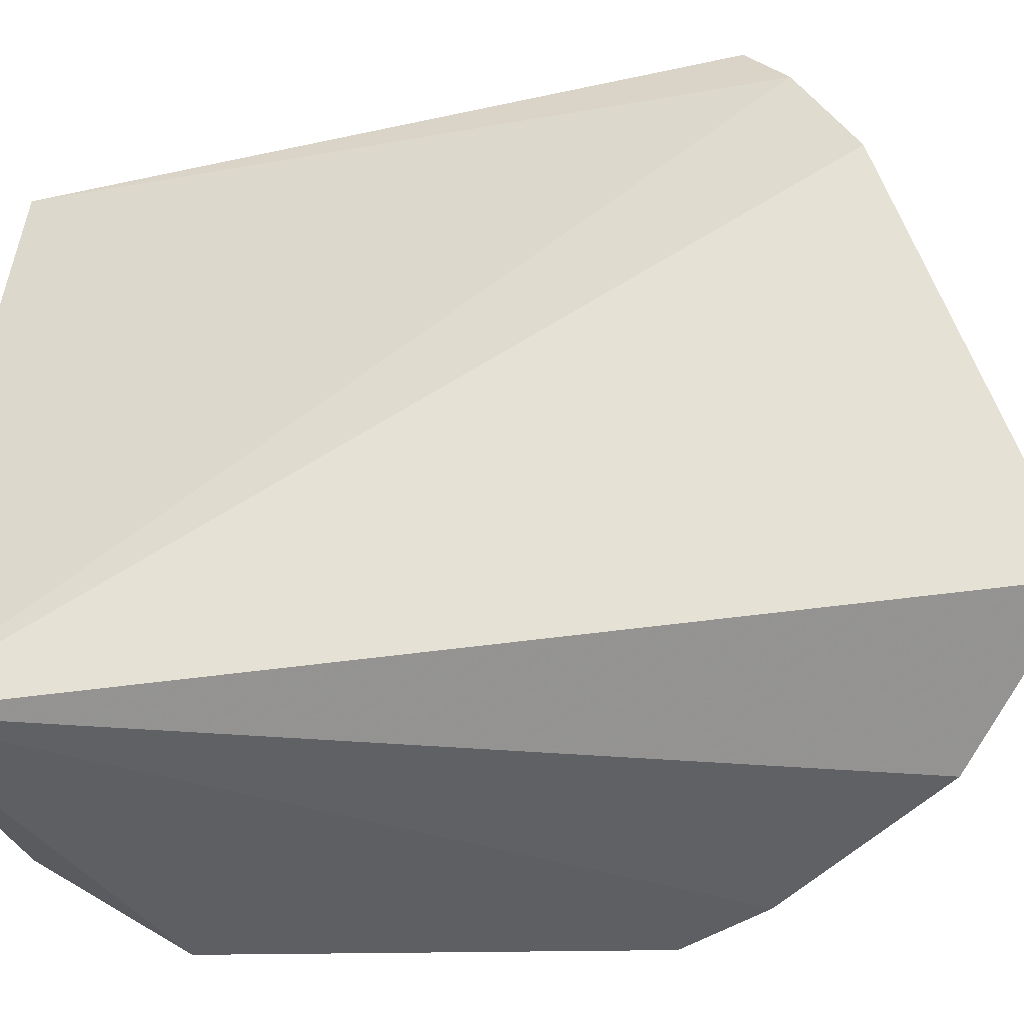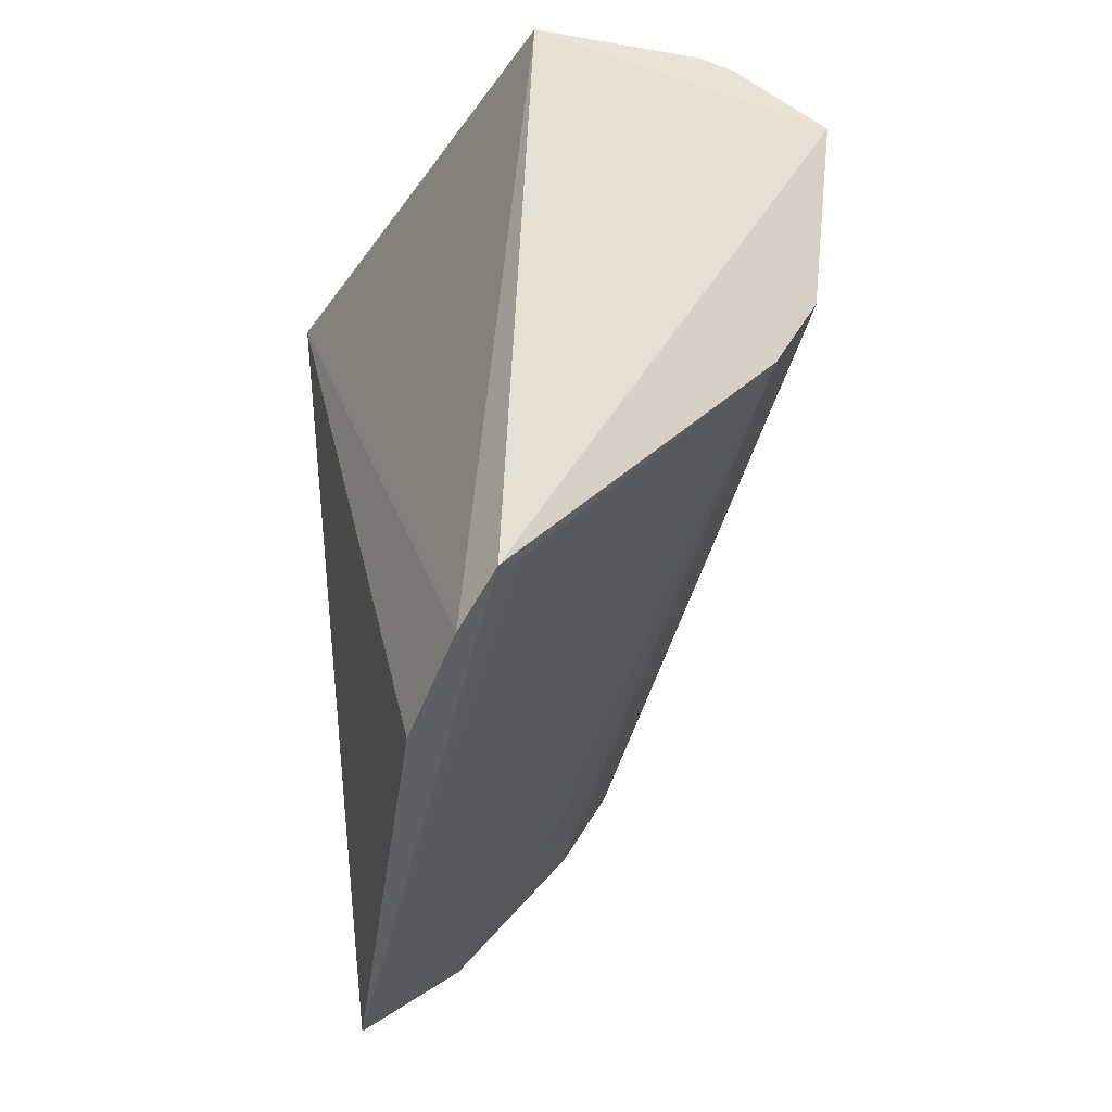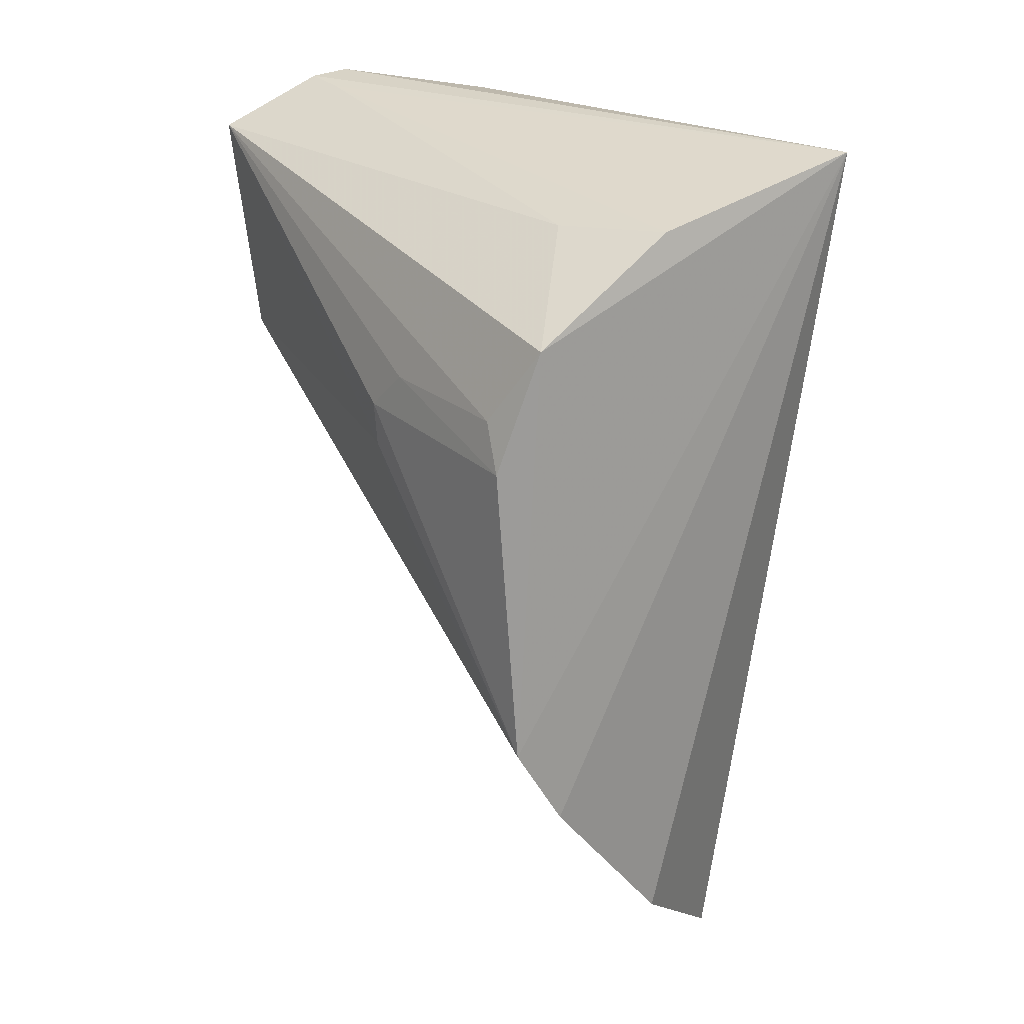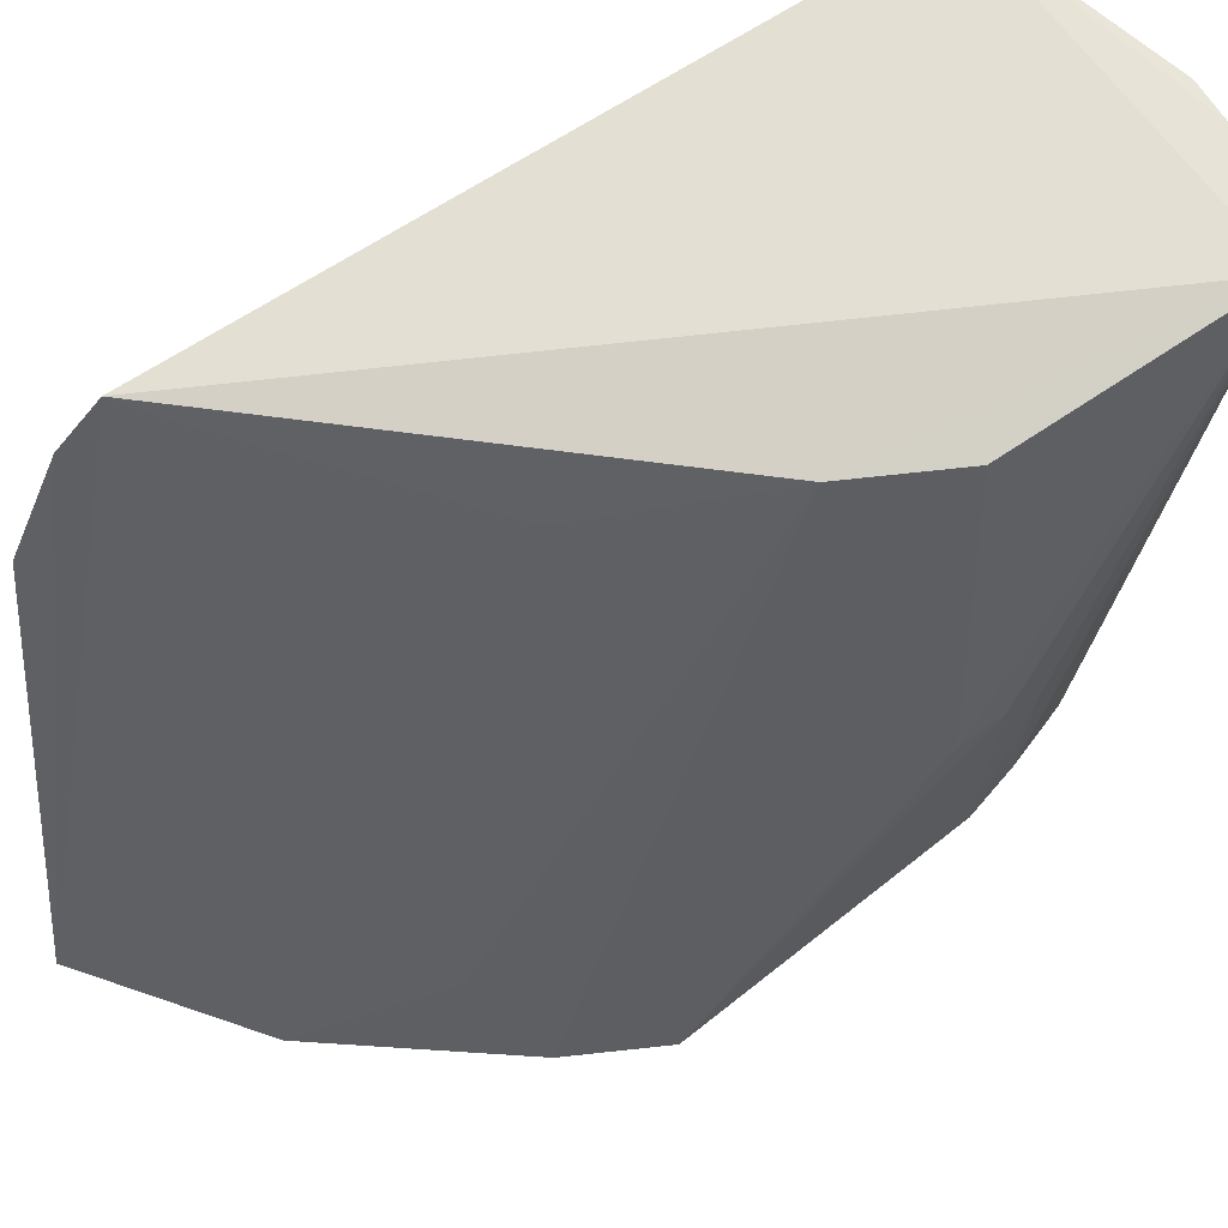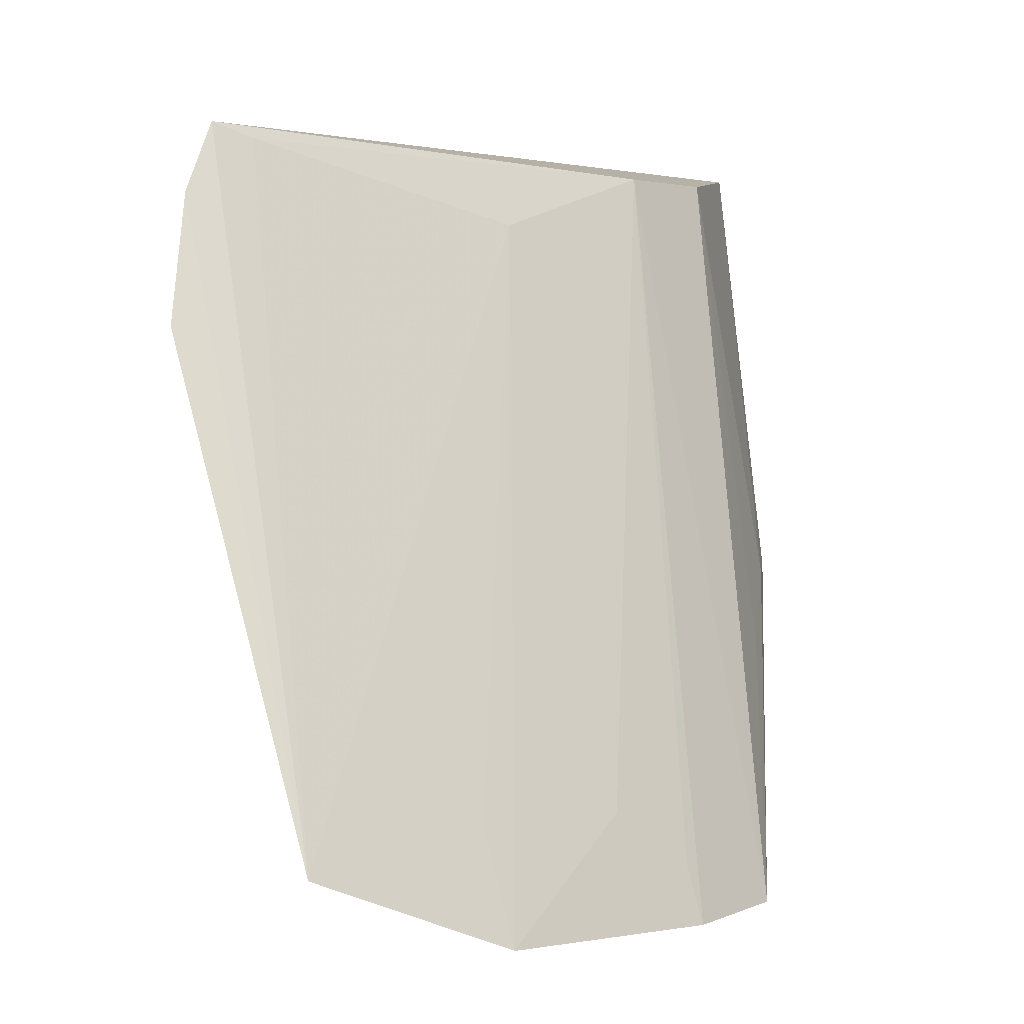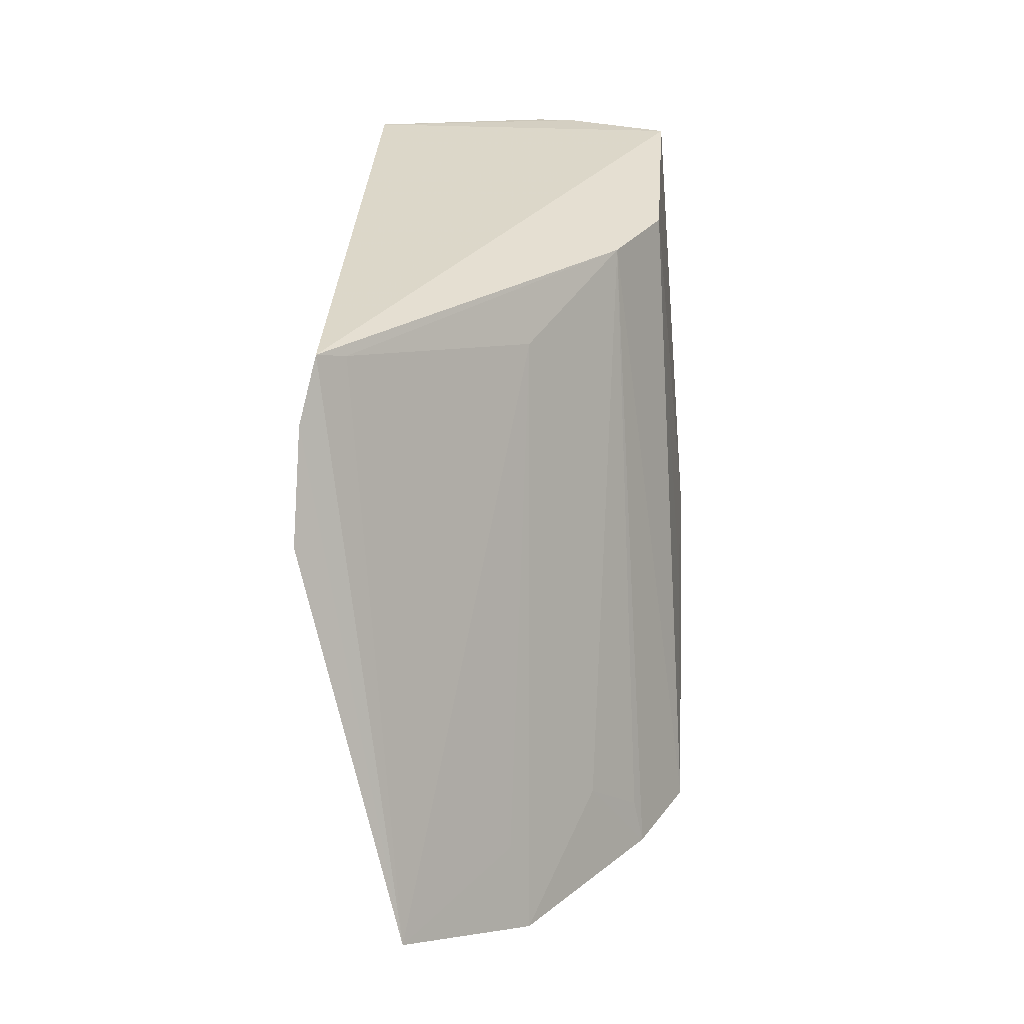
<metadata>
{"format":"obj","ext":"obj","renderer":"f3d","projection":"perspective","resolution":1024,"background":"white","views":[{"elev":-43.8,"azim":-78.1,"up":"+Z"},{"elev":-33.1,"azim":-26.4,"up":"+Y"},{"elev":24.0,"azim":144.4,"up":"+Y"},{"elev":67.9,"azim":54.4,"up":"+Z"},{"elev":1.2,"azim":5.9,"up":"+Z"},{"elev":-59.9,"azim":-3.5,"up":"+Y"}]}
</metadata>
<code>
v 0.1988 -0.005365 0.09952
v 0.2918 0.1014 0.07932
v 0.2563 0.1555 0.2592
v 0.2316 0.2641 0.2646
v 0.1699 0.2627 0.08319
v 0.2761 0.2502 0.2677
v 0.1657 0.05583 0.2633
v 0.2577 0.06633 0.1051
v 0.2381 0.0278 0.07983
v 0.2718 0.1826 0.2597
v 0.2347 0.2483 0.08747
v 0.2281 0.1121 0.2439
v 0.1623 0.02881 0.2154
v 0.1745 0.2508 0.2637
v 0.2772 0.07627 0.07776
v 0.2893 0.1747 0.1564
v 0.2436 0.2631 0.2653
v 0.279 0.2221 0.08638
v 0.1739 0.06268 0.2602
v 0.2305 0.03441 0.106
v 0.1621 0.04442 0.2463
v 0.2734 0.07882 0.09112
v 0.2884 0.1486 0.1394
v 0.2435 0.262 0.2515
v 0.29 0.1859 0.09226
v 0.2507 0.2463 0.1166
v 0.2896 0.1873 0.1577
v 0.2877 0.1994 0.1
v 0.288 0.1993 0.1451
f 7 3 6
f 9 1 5
f 10 6 3
f 10 3 2
f 12 9 8
f 12 8 3
f 13 5 1
f 14 4 5
f 14 7 6
f 15 2 3
f 15 8 9
f 15 9 5
f 15 5 2
f 16 6 10
f 17 5 4
f 17 14 6
f 17 4 14
f 18 2 5
f 18 5 11
f 19 7 1
f 19 1 12
f 19 12 3
f 19 3 7
f 20 12 1
f 20 1 9
f 20 9 12
f 21 13 1
f 21 1 7
f 21 7 14
f 21 14 5
f 21 5 13
f 22 15 3
f 22 3 8
f 22 8 15
f 23 16 10
f 23 10 2
f 23 2 16
f 24 11 5
f 24 5 17
f 24 17 6
f 25 2 18
f 26 18 11
f 26 6 18
f 26 24 6
f 26 11 24
f 27 16 2
f 27 2 25
f 27 6 16
f 28 25 18
f 28 18 6
f 29 27 25
f 29 25 28
f 29 28 6
f 29 6 27

</code>
